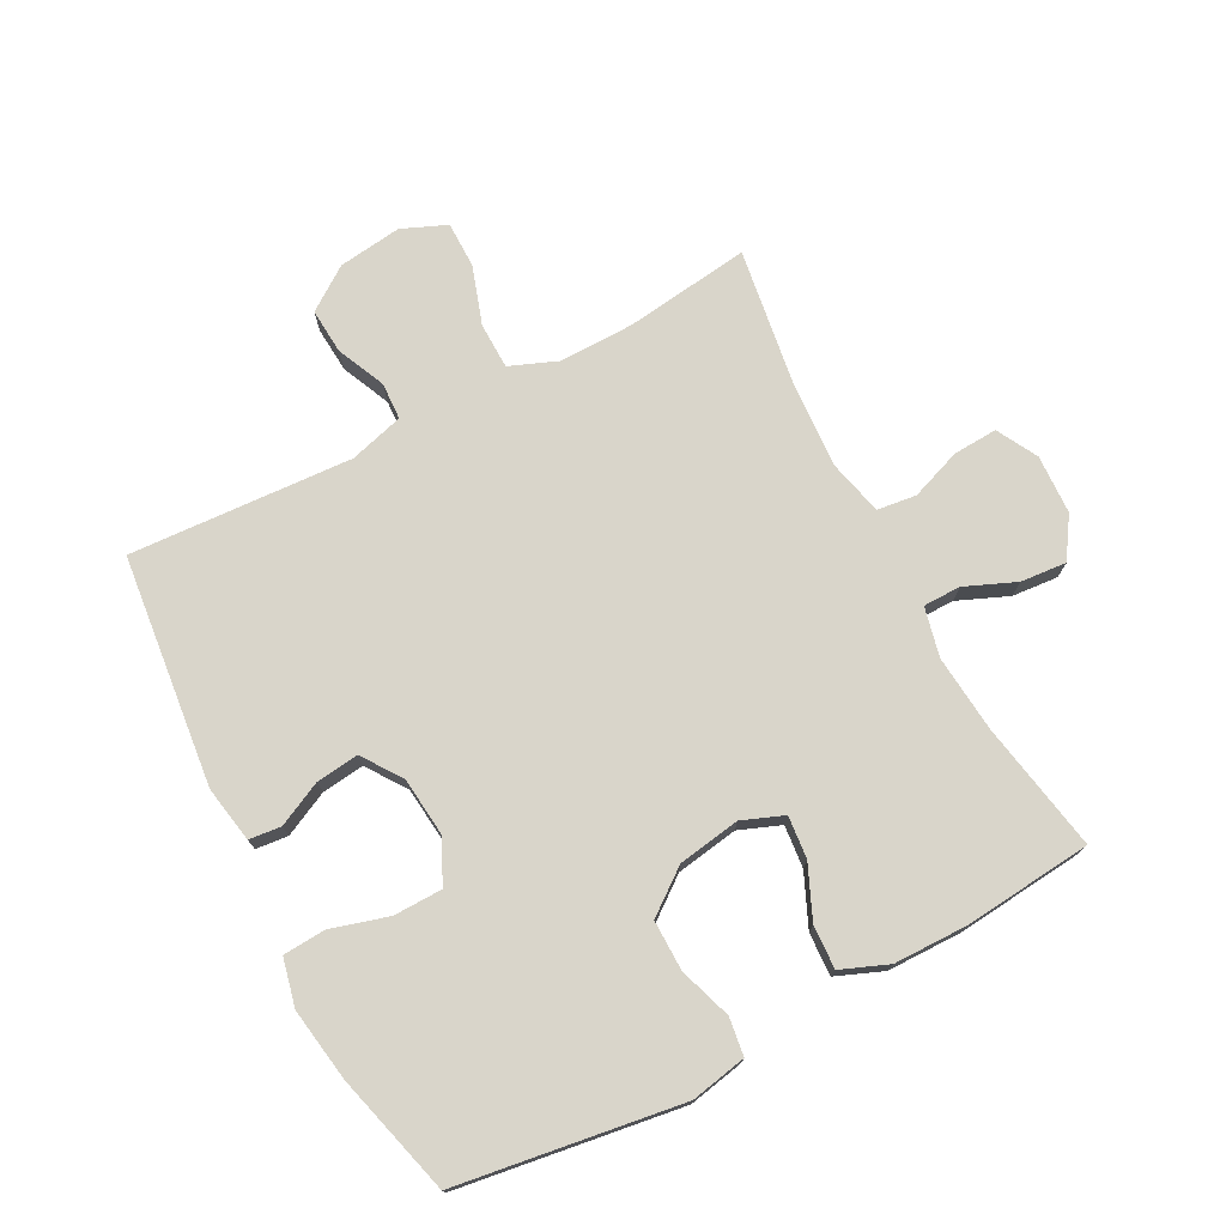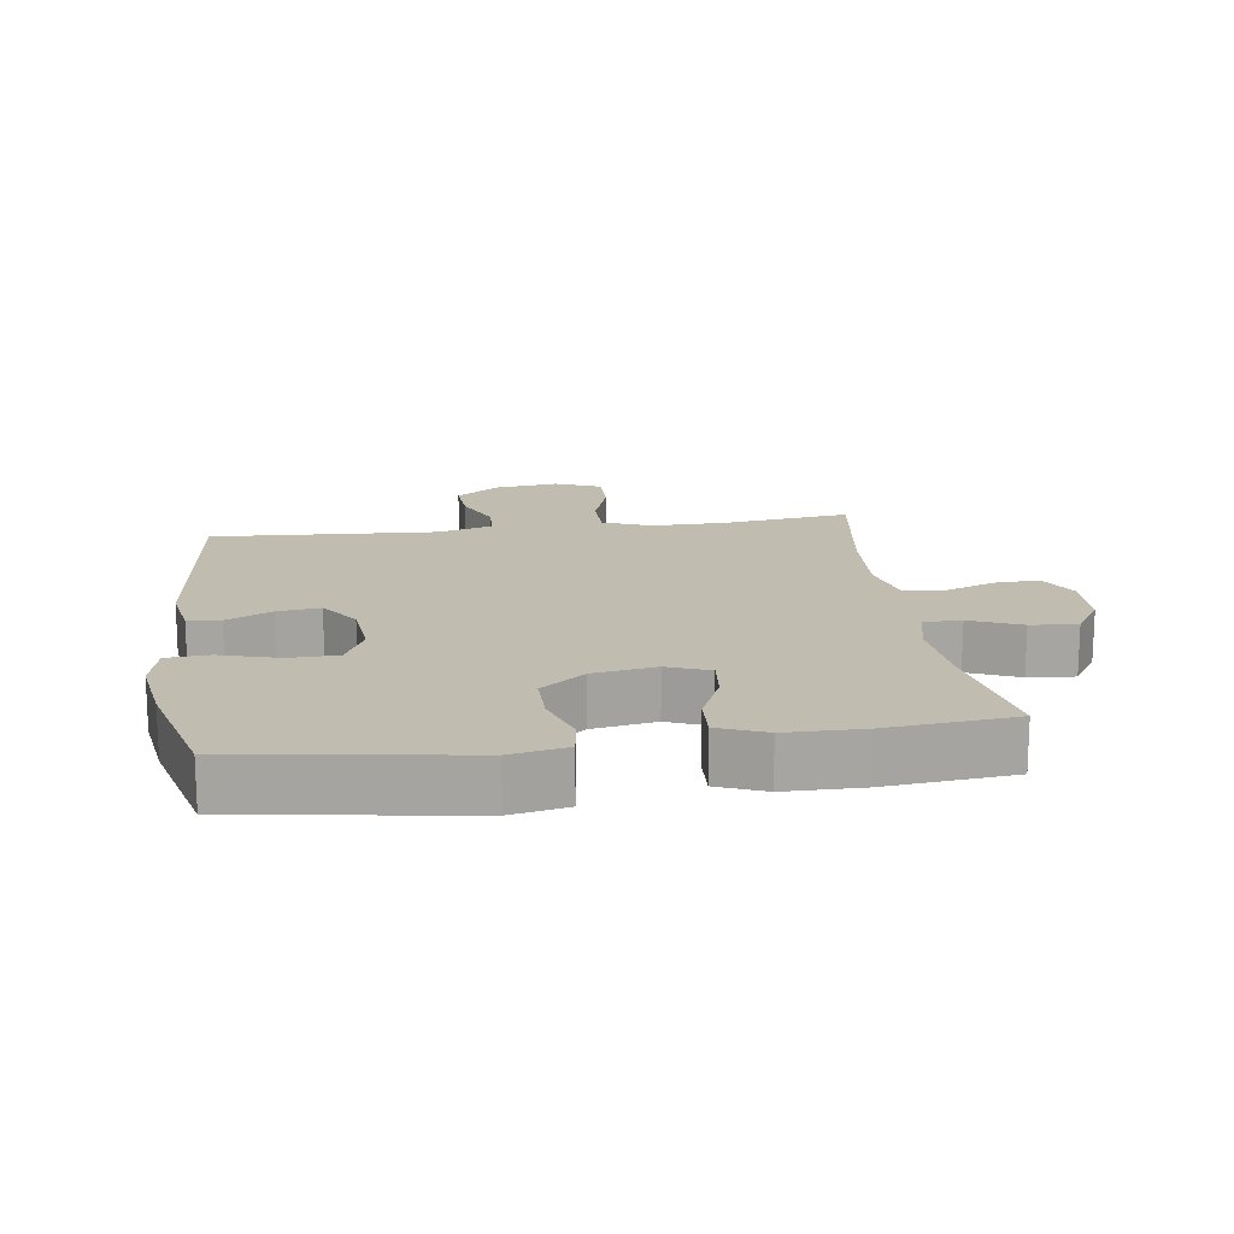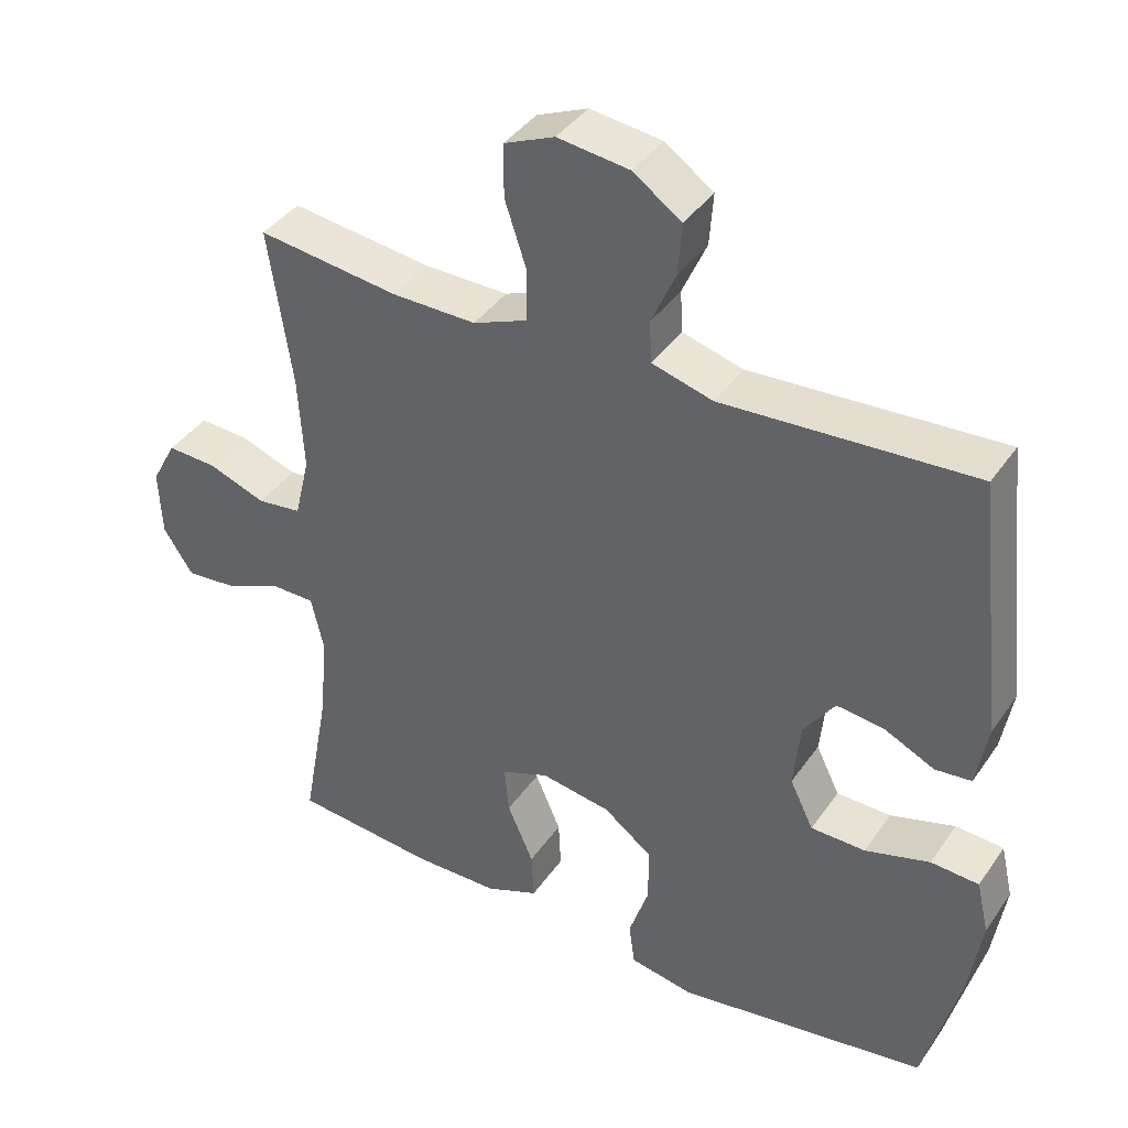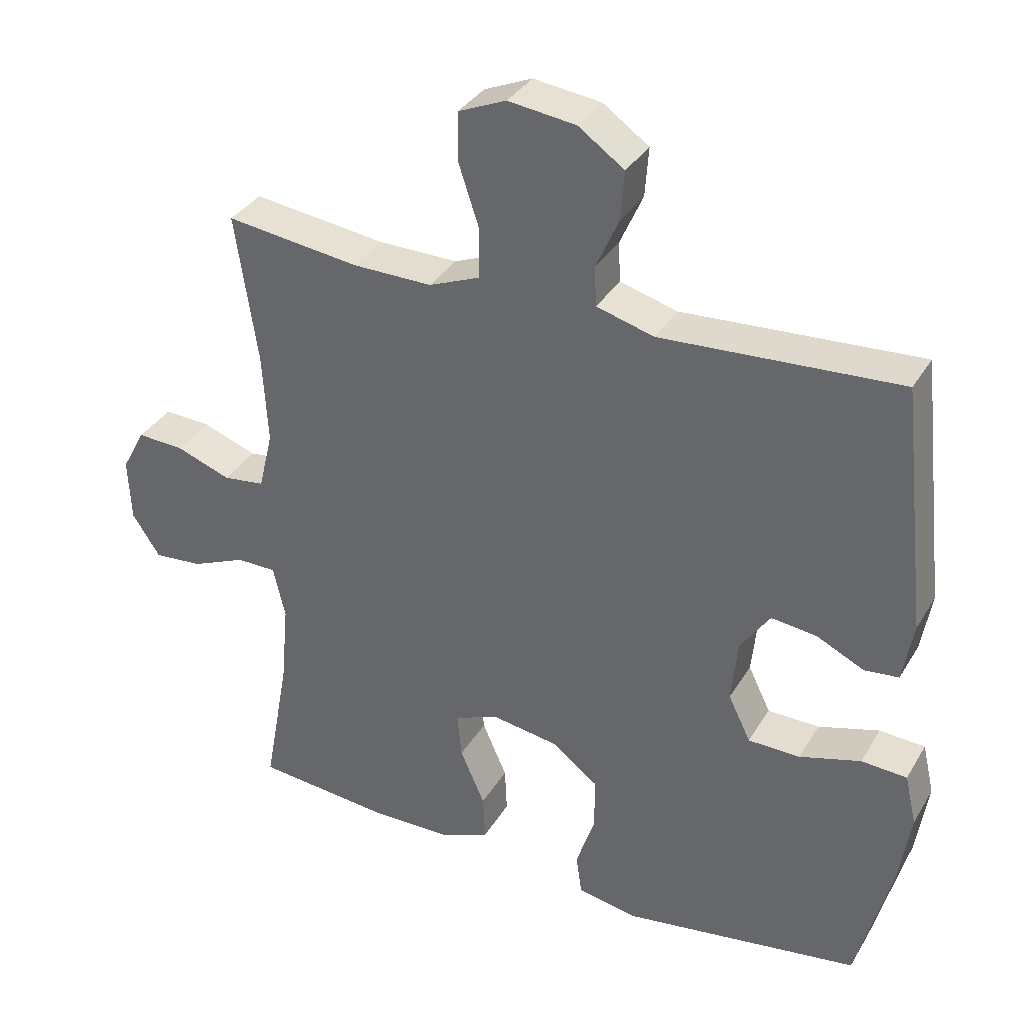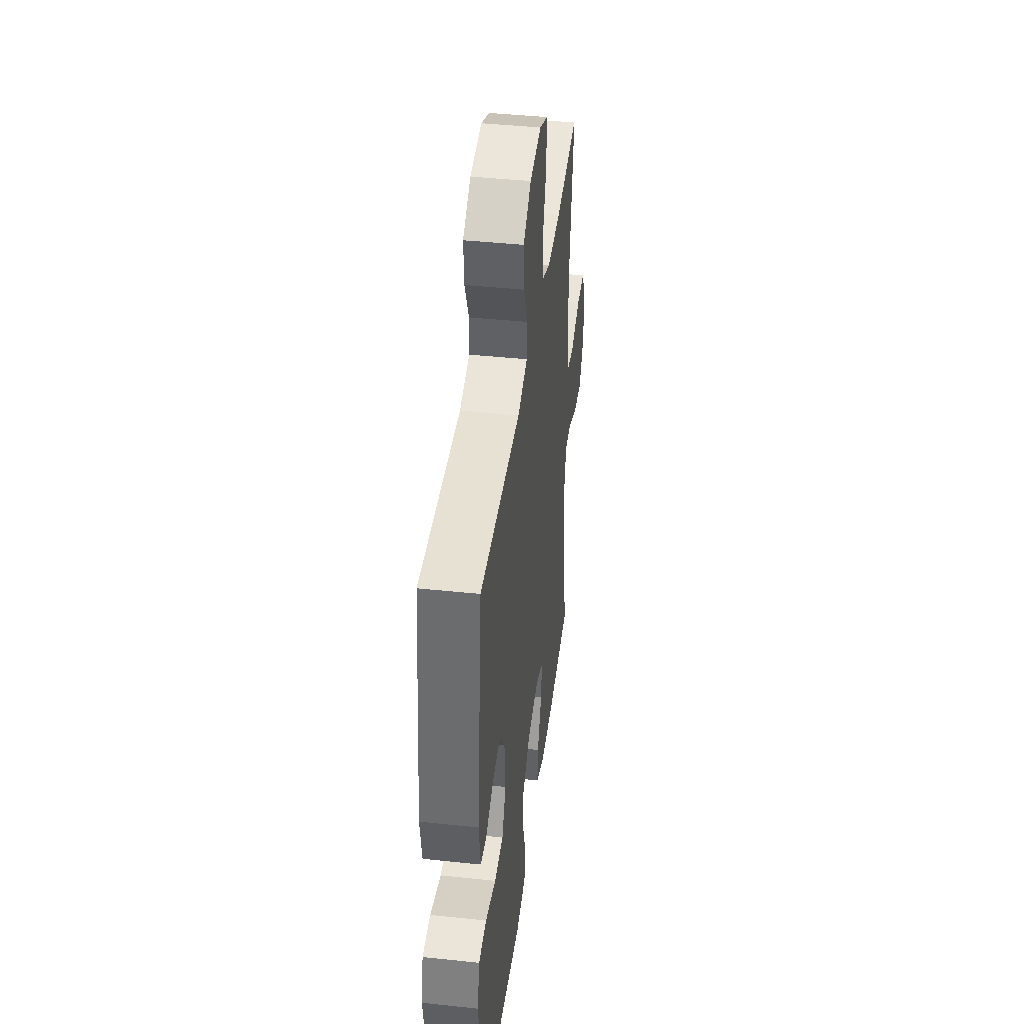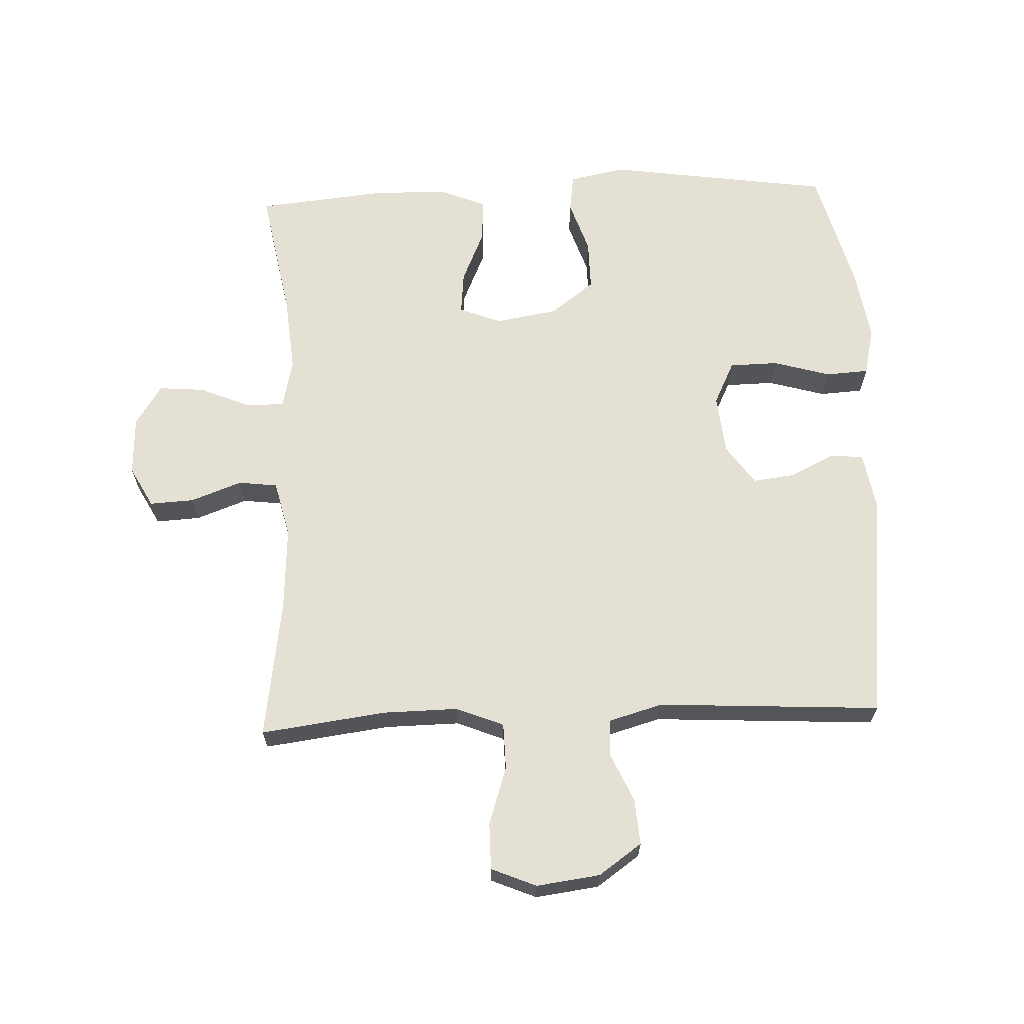
<metadata>
{"format":"obj","ext":"obj","renderer":"f3d","projection":"perspective","resolution":1024,"background":"white","views":[{"elev":74.7,"azim":152.2,"up":"+Y"},{"elev":16.6,"azim":172.1,"up":"+Y"},{"elev":39.4,"azim":31.0,"up":"+Z"},{"elev":34.4,"azim":26.8,"up":"+Z"},{"elev":41.8,"azim":97.3,"up":"+Z"},{"elev":66.0,"azim":-2.4,"up":"+Y"}]}
</metadata>
<code>
o path6654
v 0.5671 0.0375 -0.3417
v 0.5848 0.0375 -0.2267
v 0.5674 0.0375 -0.1516
v 0.5001 0.0375 -0.1474
v 0.4095 0.0375 -0.1737
v 0.3328 0.0375 -0.1723
v 0.2996 0.0375 -0.1048
v 0.3091 0.0375 -0.0104
v 0.3528 0.0375 0.05187
v 0.4199 0.0375 0.04381
v 0.4902 0.0375 0.009861
v 0.5411 0.0375 0.01512
v 0.5567 0.0375 0.1043
v 0.5162 0.0375 0.4677
v 0.164 0.0375 0.4472
v 0.07882 0.0375 0.4712
v 0.07593 0.0375 0.5293
v 0.11 0.0375 0.6056
v 0.1152 0.0375 0.6776
v 0.0474 0.0375 0.7253
v -0.05289 0.0375 0.7383
v -0.1237 0.0375 0.7084
v -0.1236 0.0375 0.6345
v -0.09345 0.0375 0.5439
v -0.09473 0.0375 0.4708
v -0.1702 0.0375 0.4405
v -0.2879 0.0375 0.442
v -0.4857 0.0375 0.4677
v -0.4528 0.0375 0.247
v -0.4449 0.0375 0.1144
v -0.466 0.0375 0.02642
v -0.5276 0.0375 0.0187
v -0.6082 0.0375 0.0481
v -0.6781 0.0375 0.05183
v -0.7128 0.0375 -0.01251
v -0.7086 0.0375 -0.1059
v -0.6672 0.0375 -0.1691
v -0.5945 0.0375 -0.1629
v -0.5144 0.0375 -0.129
v -0.4553 0.0375 -0.1296
v -0.4374 0.0375 -0.2075
v -0.4485 0.0375 -0.3293
v -0.4857 0.0375 -0.534
v -0.285 0.0375 -0.5535
v -0.1663 0.0375 -0.5522
v -0.09216 0.0375 -0.5221
v -0.09539 0.0375 -0.454
v -0.1319 0.0375 -0.3709
v -0.1384 0.0375 -0.3039
v -0.07238 0.0375 -0.2781
v 0.02579 0.0375 -0.294
v 0.09481 0.0375 -0.3463
v 0.09419 0.0375 -0.4257
v 0.06645 0.0375 -0.5088
v 0.0749 0.0375 -0.5685
v 0.1631 0.0375 -0.5857
v 0.5162 0.0375 -0.534
v 0.5671 -0.0375 -0.3417
v 0.5848 -0.0375 -0.2267
v 0.5674 -0.0375 -0.1516
v 0.5001 -0.0375 -0.1474
v 0.4095 -0.0375 -0.1737
v 0.3328 -0.0375 -0.1723
v 0.2996 -0.0375 -0.1048
v 0.3091 -0.0375 -0.0104
v 0.3528 -0.0375 0.05187
v 0.4199 -0.0375 0.04381
v 0.4902 -0.0375 0.009861
v 0.5411 -0.0375 0.01512
v 0.5567 -0.0375 0.1043
v 0.5162 -0.0375 0.4677
v 0.164 -0.0375 0.4472
v 0.07882 -0.0375 0.4712
v 0.07593 -0.0375 0.5293
v 0.11 -0.0375 0.6056
v 0.1152 -0.0375 0.6776
v 0.0474 -0.0375 0.7253
v -0.05289 -0.0375 0.7383
v -0.1237 -0.0375 0.7084
v -0.1236 -0.0375 0.6345
v -0.09345 -0.0375 0.5439
v -0.09473 -0.0375 0.4708
v -0.1702 -0.0375 0.4405
v -0.2879 -0.0375 0.442
v -0.4857 -0.0375 0.4677
v -0.4528 -0.0375 0.247
v -0.4449 -0.0375 0.1144
v -0.466 -0.0375 0.02642
v -0.5276 -0.0375 0.0187
v -0.6082 -0.0375 0.0481
v -0.6781 -0.0375 0.05183
v -0.7128 -0.0375 -0.01251
v -0.7086 -0.0375 -0.1059
v -0.6672 -0.0375 -0.1691
v -0.5945 -0.0375 -0.1629
v -0.5144 -0.0375 -0.129
v -0.4553 -0.0375 -0.1296
v -0.4374 -0.0375 -0.2075
v -0.4485 -0.0375 -0.3293
v -0.4857 -0.0375 -0.534
v -0.285 -0.0375 -0.5535
v -0.1663 -0.0375 -0.5522
v -0.09216 -0.0375 -0.5221
v -0.09539 -0.0375 -0.454
v -0.1319 -0.0375 -0.3709
v -0.1384 -0.0375 -0.3039
v -0.07238 -0.0375 -0.2781
v 0.02579 -0.0375 -0.294
v 0.09481 -0.0375 -0.3463
v 0.09419 -0.0375 -0.4257
v 0.06645 -0.0375 -0.5088
v 0.0749 -0.0375 -0.5685
v 0.1631 -0.0375 -0.5857
v 0.5162 -0.0375 -0.534
v 0.0749 0.0375 -0.5685
v 0.0749 0.0375 -0.5685
v 0.1631 0.0375 -0.5857
v 0.06645 0.0375 -0.5088
v -0.285 0.0375 -0.5535
v -0.1663 0.0375 -0.5522
v -0.09216 0.0375 -0.5221
v -0.09216 0.0375 -0.5221
v -0.4857 0.0375 -0.534
v -0.4857 0.0375 -0.534
v 0.5162 0.0375 -0.534
v 0.5162 0.0375 -0.534
v -0.09539 0.0375 -0.454
v 0.09419 0.0375 -0.4257
v -0.1319 0.0375 -0.3709
v 0.5671 0.0375 -0.3417
v -0.4485 0.0375 -0.3293
v 0.09481 0.0375 -0.3463
v -0.1384 0.0375 -0.3039
v -0.1384 0.0375 -0.3039
v 0.02579 0.0375 -0.294
v 0.5848 0.0375 -0.2267
v -0.4374 0.0375 -0.2075
v -0.07238 0.0375 -0.2781
v 0.5674 0.0375 -0.1516
v 0.5674 0.0375 -0.1516
v -0.4553 0.0375 -0.1296
v -0.4553 0.0375 -0.1296
v 0.4095 0.0375 -0.1737
v 0.3328 0.0375 -0.1723
v 0.3328 0.0375 -0.1723
v 0.5001 0.0375 -0.1474
v 0.2996 0.0375 -0.1048
v -0.7086 0.0375 -0.1059
v -0.6672 0.0375 -0.1691
v -0.6672 0.0375 -0.1691
v -0.5945 0.0375 -0.1629
v -0.5144 0.0375 -0.129
v -0.7128 0.0375 -0.01251
v 0.3091 0.0375 -0.0104
v -0.6781 0.0375 0.05183
v -0.6781 0.0375 0.05183
v 0.3528 0.0375 0.05187
v 0.3528 0.0375 0.05187
v 0.4199 0.0375 0.04381
v 0.4902 0.0375 0.009861
v 0.5411 0.0375 0.01512
v 0.5411 0.0375 0.01512
v 0.5567 0.0375 0.1043
v -0.6082 0.0375 0.0481
v -0.5276 0.0375 0.0187
v -0.466 0.0375 0.02642
v -0.466 0.0375 0.02642
v -0.4449 0.0375 0.1144
v -0.4528 0.0375 0.247
v -0.4857 0.0375 0.4677
v -0.4857 0.0375 0.4677
v -0.1702 0.0375 0.4405
v -0.2879 0.0375 0.442
v -0.09473 0.0375 0.4708
v -0.09473 0.0375 0.4708
v 0.5162 0.0375 0.4677
v 0.5162 0.0375 0.4677
v 0.164 0.0375 0.4472
v 0.07882 0.0375 0.4712
v 0.07882 0.0375 0.4712
v -0.09345 0.0375 0.5439
v 0.07593 0.0375 0.5293
v 0.11 0.0375 0.6056
v -0.1236 0.0375 0.6345
v 0.1152 0.0375 0.6776
v -0.1237 0.0375 0.7084
v -0.1237 0.0375 0.7084
v 0.0474 0.0375 0.7253
v -0.05289 0.0375 0.7383
v 0.0749 -0.0375 -0.5685
v 0.0749 -0.0375 -0.5685
v 0.1631 -0.0375 -0.5857
v 0.06645 -0.0375 -0.5088
v -0.285 -0.0375 -0.5535
v -0.1663 -0.0375 -0.5522
v -0.09216 -0.0375 -0.5221
v -0.09216 -0.0375 -0.5221
v -0.4857 -0.0375 -0.534
v -0.4857 -0.0375 -0.534
v 0.5162 -0.0375 -0.534
v 0.5162 -0.0375 -0.534
v -0.09539 -0.0375 -0.454
v 0.09419 -0.0375 -0.4257
v -0.1319 -0.0375 -0.3709
v 0.5671 -0.0375 -0.3417
v -0.4485 -0.0375 -0.3293
v 0.09481 -0.0375 -0.3463
v -0.1384 -0.0375 -0.3039
v -0.1384 -0.0375 -0.3039
v 0.02579 -0.0375 -0.294
v 0.5848 -0.0375 -0.2267
v -0.4374 -0.0375 -0.2075
v -0.07238 -0.0375 -0.2781
v 0.5674 -0.0375 -0.1516
v 0.5674 -0.0375 -0.1516
v -0.4553 -0.0375 -0.1296
v -0.4553 -0.0375 -0.1296
v 0.4095 -0.0375 -0.1737
v 0.3328 -0.0375 -0.1723
v 0.3328 -0.0375 -0.1723
v 0.5001 -0.0375 -0.1474
v 0.2996 -0.0375 -0.1048
v -0.7086 -0.0375 -0.1059
v -0.6672 -0.0375 -0.1691
v -0.6672 -0.0375 -0.1691
v -0.5945 -0.0375 -0.1629
v -0.5144 -0.0375 -0.129
v -0.7128 -0.0375 -0.01251
v 0.3091 -0.0375 -0.0104
v -0.6781 -0.0375 0.05183
v -0.6781 -0.0375 0.05183
v 0.3528 -0.0375 0.05187
v 0.3528 -0.0375 0.05187
v 0.4199 -0.0375 0.04381
v 0.4902 -0.0375 0.009861
v 0.5411 -0.0375 0.01512
v 0.5411 -0.0375 0.01512
v 0.5567 -0.0375 0.1043
v -0.6082 -0.0375 0.0481
v -0.5276 -0.0375 0.0187
v -0.466 -0.0375 0.02642
v -0.466 -0.0375 0.02642
v -0.4449 -0.0375 0.1144
v -0.4528 -0.0375 0.247
v -0.4857 -0.0375 0.4677
v -0.4857 -0.0375 0.4677
v -0.1702 -0.0375 0.4405
v -0.2879 -0.0375 0.442
v -0.09473 -0.0375 0.4708
v -0.09473 -0.0375 0.4708
v 0.5162 -0.0375 0.4677
v 0.5162 -0.0375 0.4677
v 0.164 -0.0375 0.4472
v 0.07882 -0.0375 0.4712
v 0.07882 -0.0375 0.4712
v -0.09345 -0.0375 0.5439
v 0.07593 -0.0375 0.5293
v 0.11 -0.0375 0.6056
v -0.1236 -0.0375 0.6345
v 0.1152 -0.0375 0.6776
v -0.1237 -0.0375 0.7084
v -0.1237 -0.0375 0.7084
v 0.0474 -0.0375 0.7253
v -0.05289 -0.0375 0.7383
f 205 219 200
f 222 229 210
f 219 222 207
f 229 247 213
f 211 218 205
f 251 232 238
f 249 257 256
f 213 247 243
f 192 193 190
f 208 212 206
f 208 216 212
f 229 253 254
f 192 203 193
f 239 226 240
f 213 243 241
f 213 241 216
f 257 249 254
f 226 223 224
f 200 219 203
f 221 211 214
f 227 240 226
f 213 216 208
f 207 222 210
f 205 218 219
f 259 264 261
f 210 229 213
f 260 263 258
f 264 259 263
f 200 203 192
f 244 248 245
f 232 253 229
f 238 232 234
f 256 263 259
f 204 195 202
f 244 247 248
f 228 239 230
f 239 228 223
f 227 241 240
f 247 229 254
f 216 241 227
f 258 256 257
f 258 263 256
f 204 208 206
f 202 195 196
f 253 232 251
f 236 238 235
f 194 206 198
f 218 211 221
f 226 239 223
f 254 249 247
f 194 204 206
f 244 243 247
f 235 238 234
f 203 219 207
f 195 204 194
f 116 56 113 191
f 54 55 112 111
f 44 45 102 101
f 45 122 197 102
f 124 44 101 199
f 56 126 201 113
f 46 47 104 103
f 53 54 111 110
f 47 48 105 104
f 57 1 58 114
f 42 43 100 99
f 52 53 110 109
f 48 134 209 105
f 51 52 109 108
f 1 2 59 58
f 41 42 99 98
f 49 50 107 106
f 50 51 108 107
f 2 140 215 59
f 142 41 98 217
f 5 145 220 62
f 4 5 62 61
f 3 4 61 60
f 6 7 64 63
f 36 150 225 93
f 37 38 95 94
f 38 39 96 95
f 39 40 97 96
f 35 36 93 92
f 7 8 65 64
f 156 35 92 231
f 8 158 233 65
f 10 11 68 67
f 11 162 237 68
f 12 13 70 69
f 33 34 91 90
f 32 33 90 89
f 167 32 89 242
f 30 31 88 87
f 9 10 67 66
f 29 30 87 86
f 171 29 86 246
f 26 27 84 83
f 175 26 83 250
f 177 15 72 252
f 13 14 71 70
f 15 180 255 72
f 27 28 85 84
f 24 25 82 81
f 16 17 74 73
f 17 18 75 74
f 23 24 81 80
f 18 19 76 75
f 187 23 80 262
f 19 20 77 76
f 21 22 79 78
f 20 21 78 77
f 130 125 144
f 147 135 154
f 144 132 147
f 154 138 172
f 136 130 143
f 176 163 157
f 174 181 182
f 138 168 172
f 117 115 118
f 133 131 137
f 133 137 141
f 154 179 178
f 117 118 128
f 164 165 151
f 138 166 168
f 138 141 166
f 182 179 174
f 151 149 148
f 125 128 144
f 146 139 136
f 152 151 165
f 138 133 141
f 132 135 147
f 130 144 143
f 184 186 189
f 135 138 154
f 185 183 188
f 189 188 184
f 125 117 128
f 169 170 173
f 157 154 178
f 163 159 157
f 181 184 188
f 129 127 120
f 169 173 172
f 153 155 164
f 164 148 153
f 152 165 166
f 172 179 154
f 141 152 166
f 183 182 181
f 183 181 188
f 129 131 133
f 127 121 120
f 178 176 157
f 161 160 163
f 119 123 131
f 143 146 136
f 151 148 164
f 179 172 174
f 119 131 129
f 169 172 168
f 160 159 163
f 128 132 144
f 120 119 129

</code>
